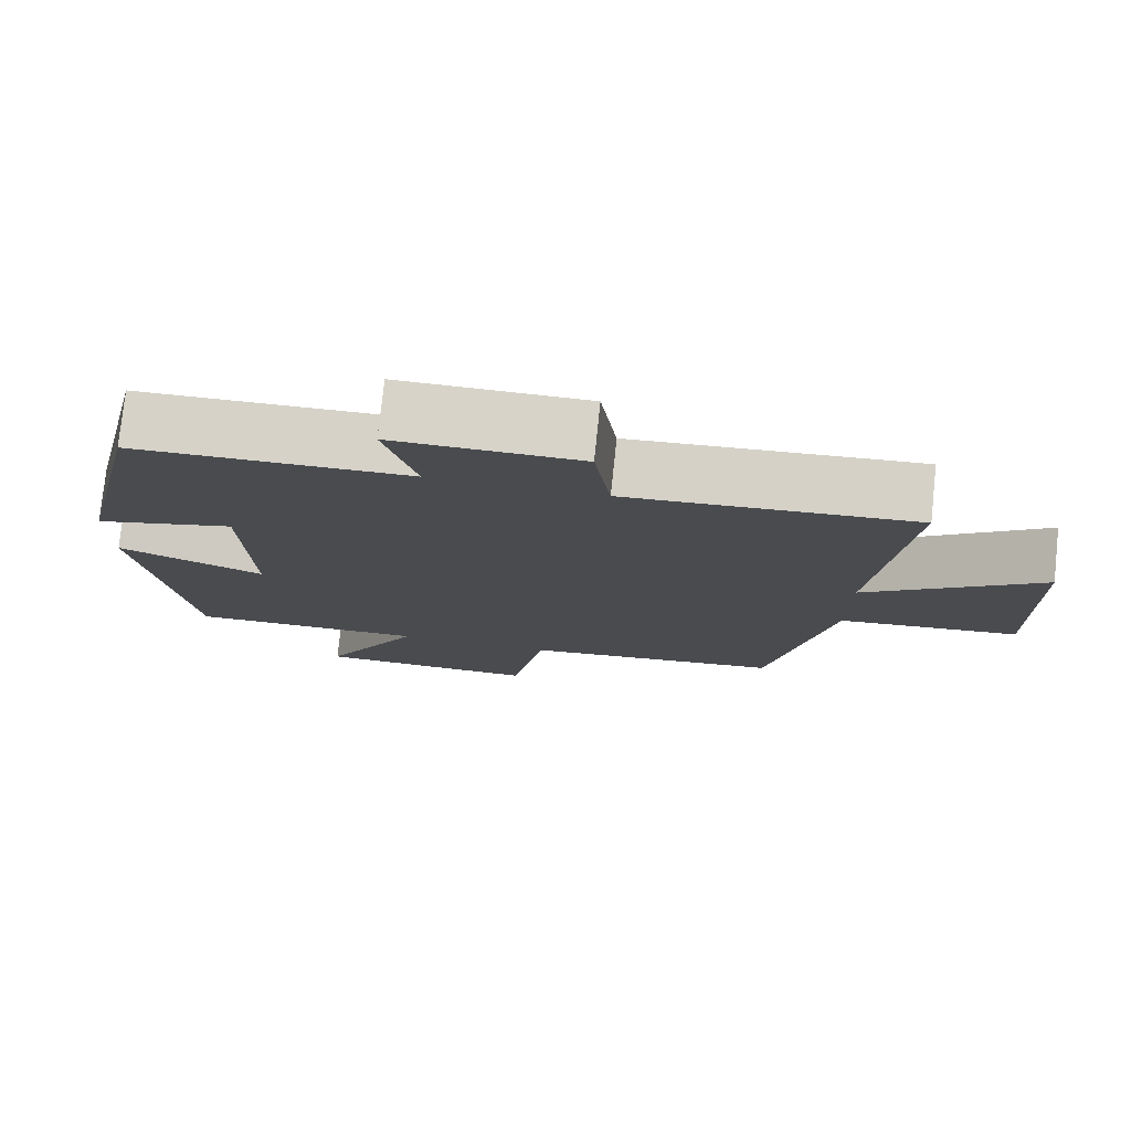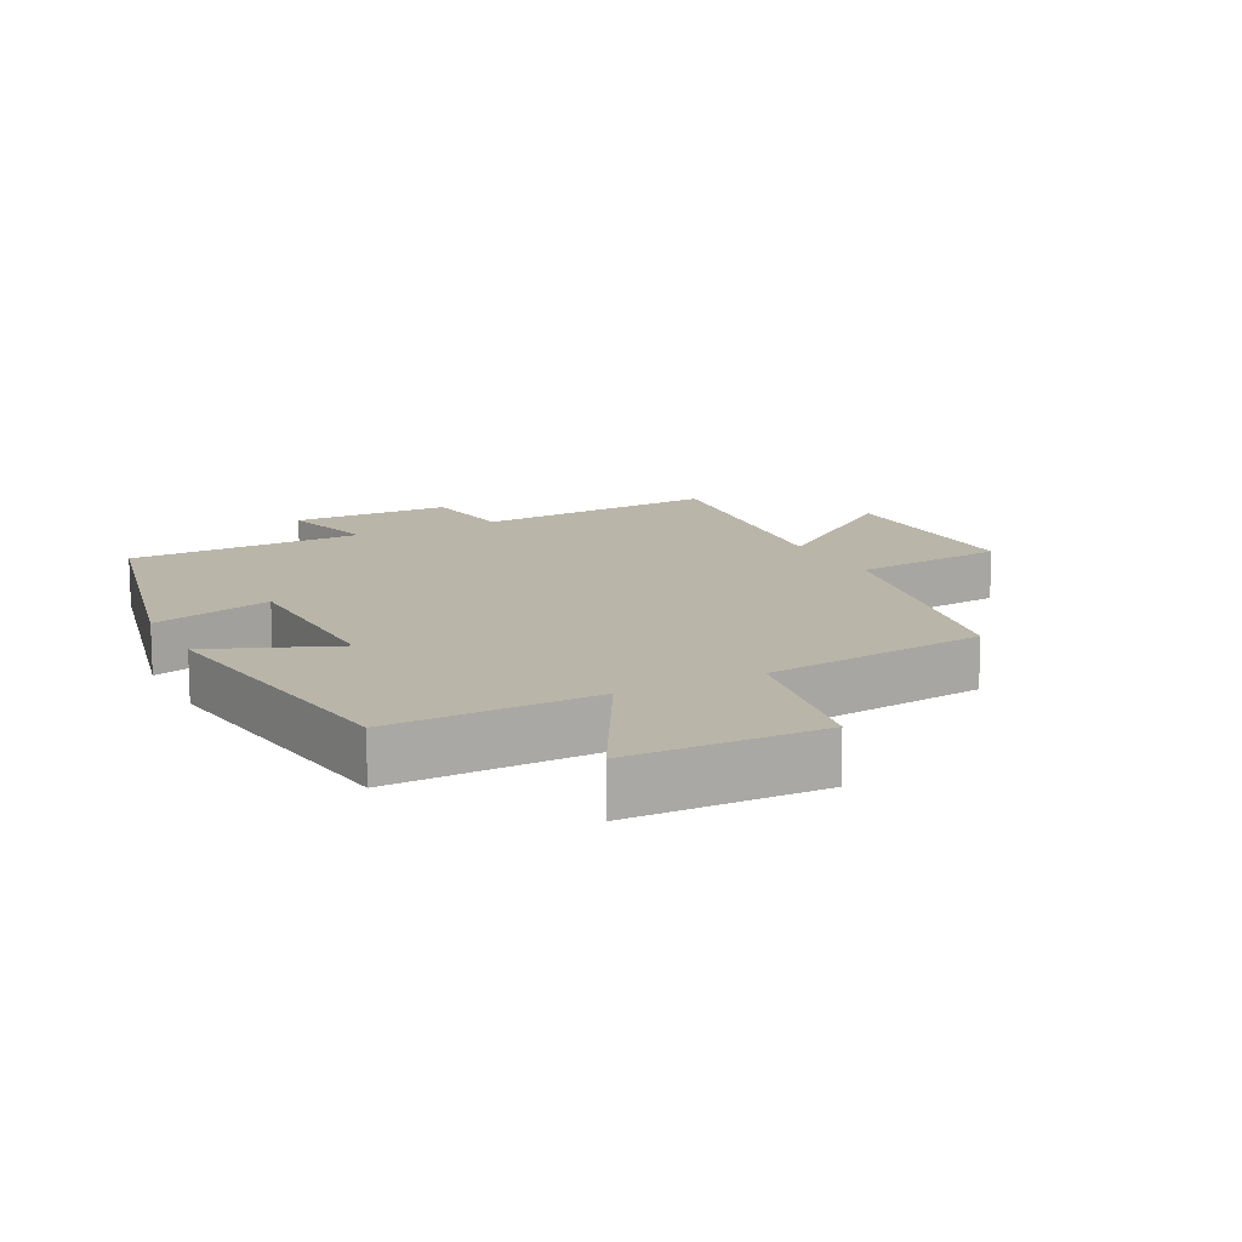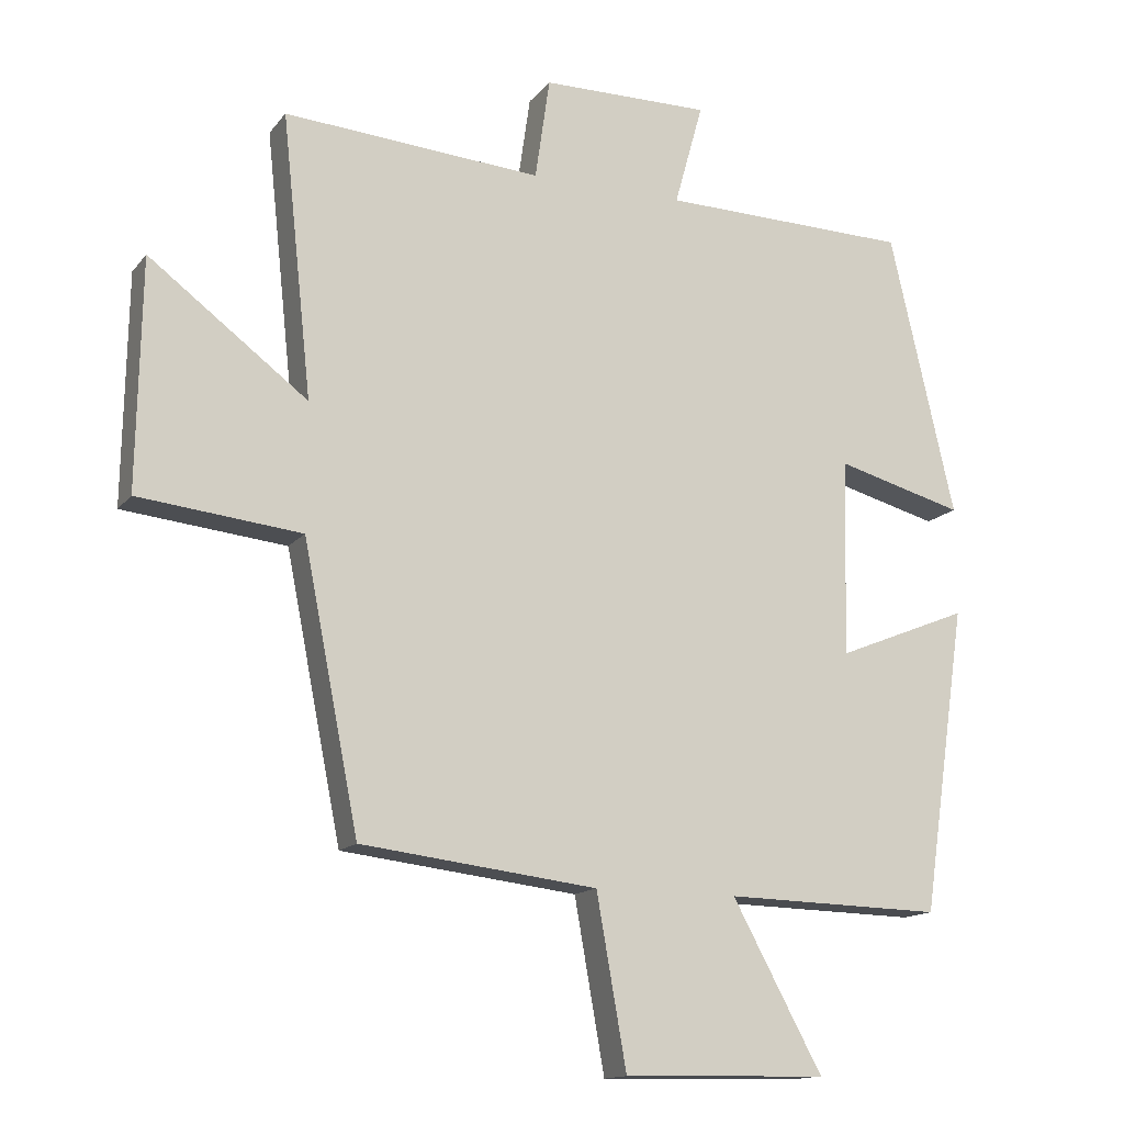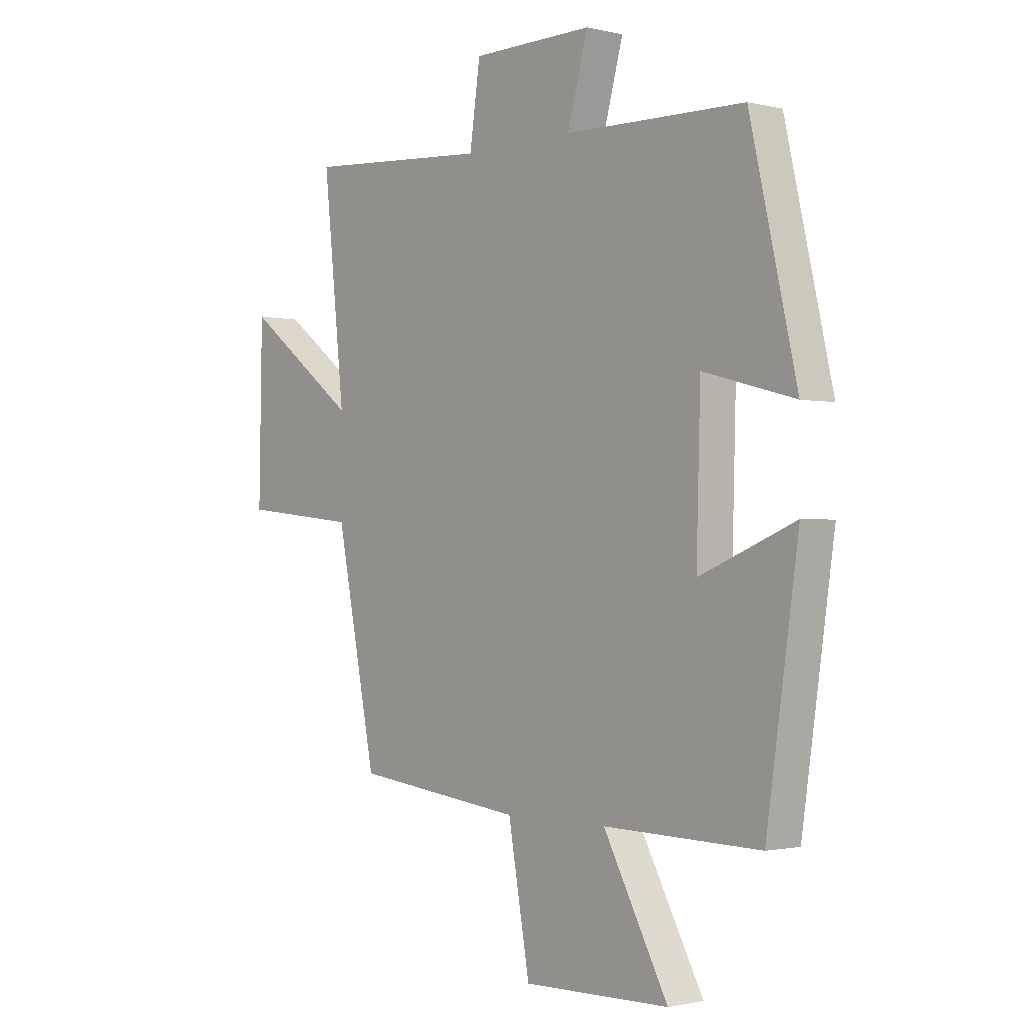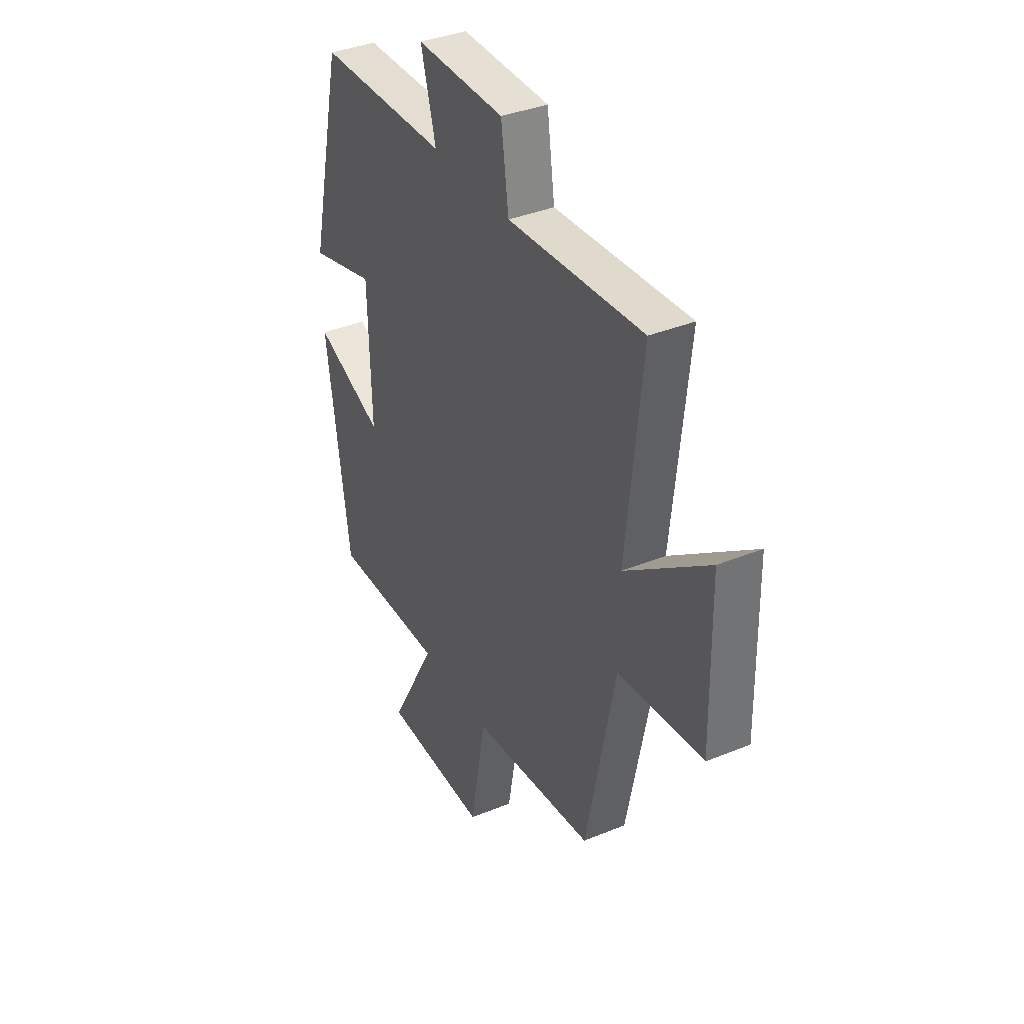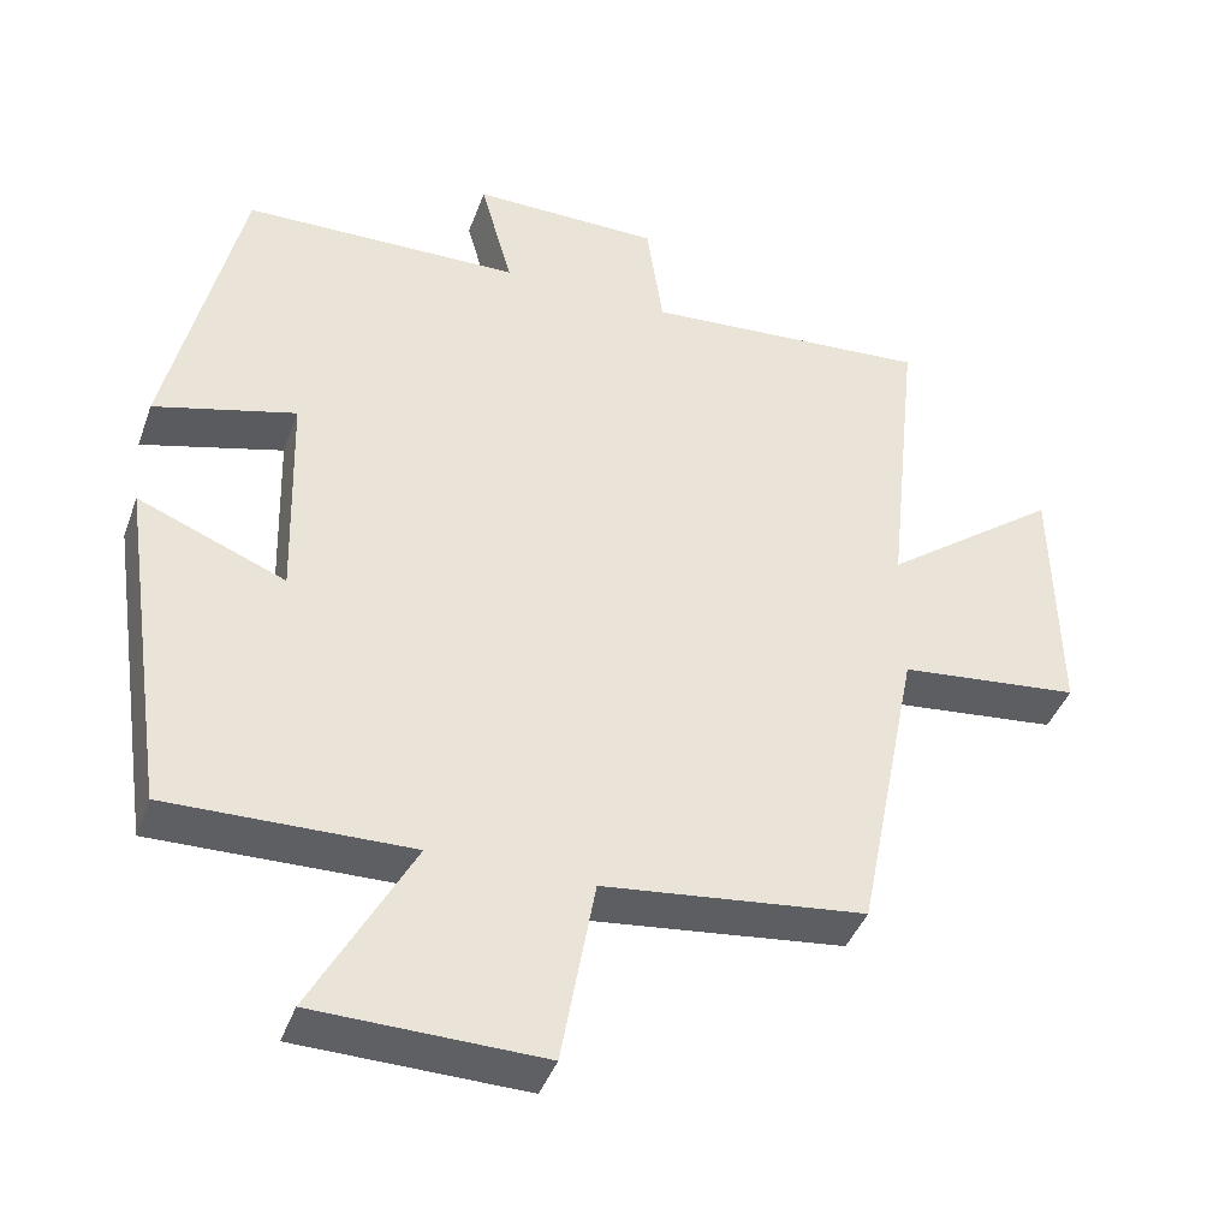
<metadata>
{"format":"obj","ext":"obj","renderer":"f3d","projection":"perspective","resolution":1024,"background":"white","views":[{"elev":77.3,"azim":-174.0,"up":"+Z"},{"elev":13.4,"azim":153.0,"up":"+Y"},{"elev":-14.3,"azim":-24.1,"up":"+Z"},{"elev":-1.4,"azim":49.2,"up":"+Z"},{"elev":37.4,"azim":-117.7,"up":"+Z"},{"elev":-41.6,"azim":160.9,"up":"+Z"}]}
</metadata>
<code>
v -0.42 0.07 -0.46
v -0.5 0.07 -0.058
v -0.733 0.07 -0.033
v -0.727 0.07 0.295
v -0.5 0.07 0.124
v -0.543 0.07 0.527
v -0.173 0.07 0.5
v -0.152 0.07 0.646
v 0.09 0.07 0.648
v 0.049 0.07 0.5
v 0.407 0.07 0.492
v 0.5 0.07 0.087
v 0.318 0.07 0.136
v 0.31 0.07 -0.146
v 0.5 0.07 -0.069
v 0.436 0.07 -0.507
v 0.124 0.07 -0.5
v 0.253 0.07 -0.738
v -0.039 0.07 -0.744
v -0.082 0.07 -0.5
v -0.42 0 -0.46
v -0.5 0 -0.058
v -0.733 0 -0.033
v -0.727 0 0.295
v -0.5 0 0.124
v -0.543 0 0.527
v -0.173 0 0.5
v -0.152 0 0.646
v 0.09 0 0.648
v 0.049 0 0.5
v 0.407 0 0.492
v 0.5 0 0.087
v 0.318 0 0.136
v 0.31 0 -0.146
v 0.5 0 -0.069
v 0.436 0 -0.507
v 0.124 0 -0.5
v 0.253 0 -0.738
v -0.039 0 -0.744
v -0.082 0 -0.5
f 17 18 19 20
f 17 20 1 2
f 14 15 16 17
f 13 14 17 2
f 10 11 12 13
f 10 13 2
f 7 8 9 10
f 7 10 2
f 5 6 7
f 5 7 2
f 2 3 4 5
f 40 39 38 37
f 22 21 40 37
f 37 36 35 34
f 22 37 34 33
f 33 32 31 30
f 22 33 30
f 30 29 28 27
f 22 30 27
f 27 26 25
f 22 27 25
f 25 24 23 22
f 1 21 22 2
f 2 22 23 3
f 3 23 24 4
f 4 24 25 5
f 5 25 26 6
f 6 26 27 7
f 7 27 28 8
f 8 28 29 9
f 9 29 30 10
f 10 30 31 11
f 11 31 32 12
f 12 32 33 13
f 13 33 34 14
f 14 34 35 15
f 15 35 36 16
f 16 36 37 17
f 17 37 38 18
f 18 38 39 19
f 19 39 40 20
f 20 40 21 1

</code>
